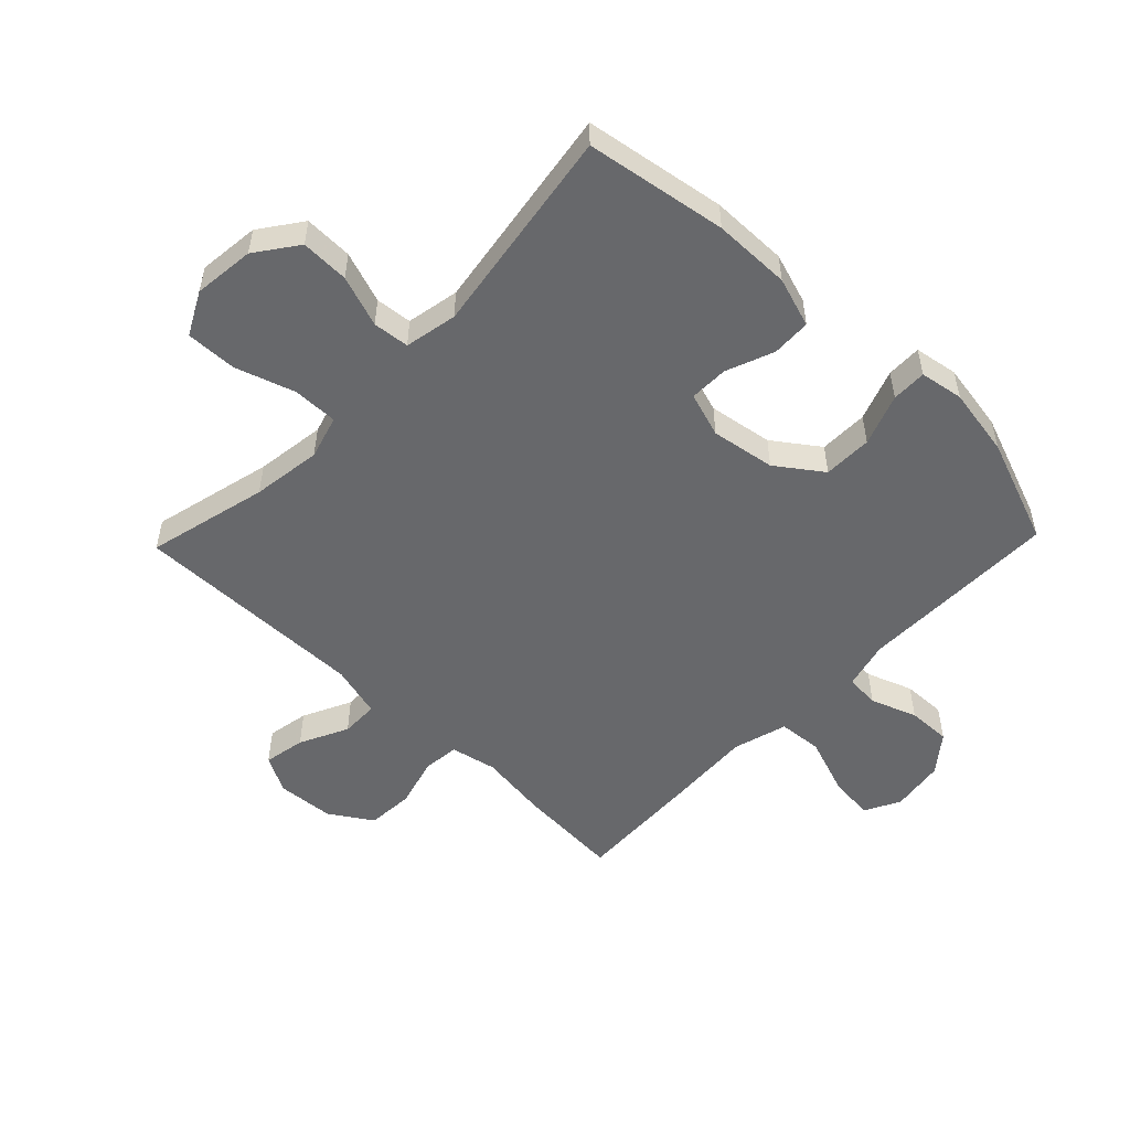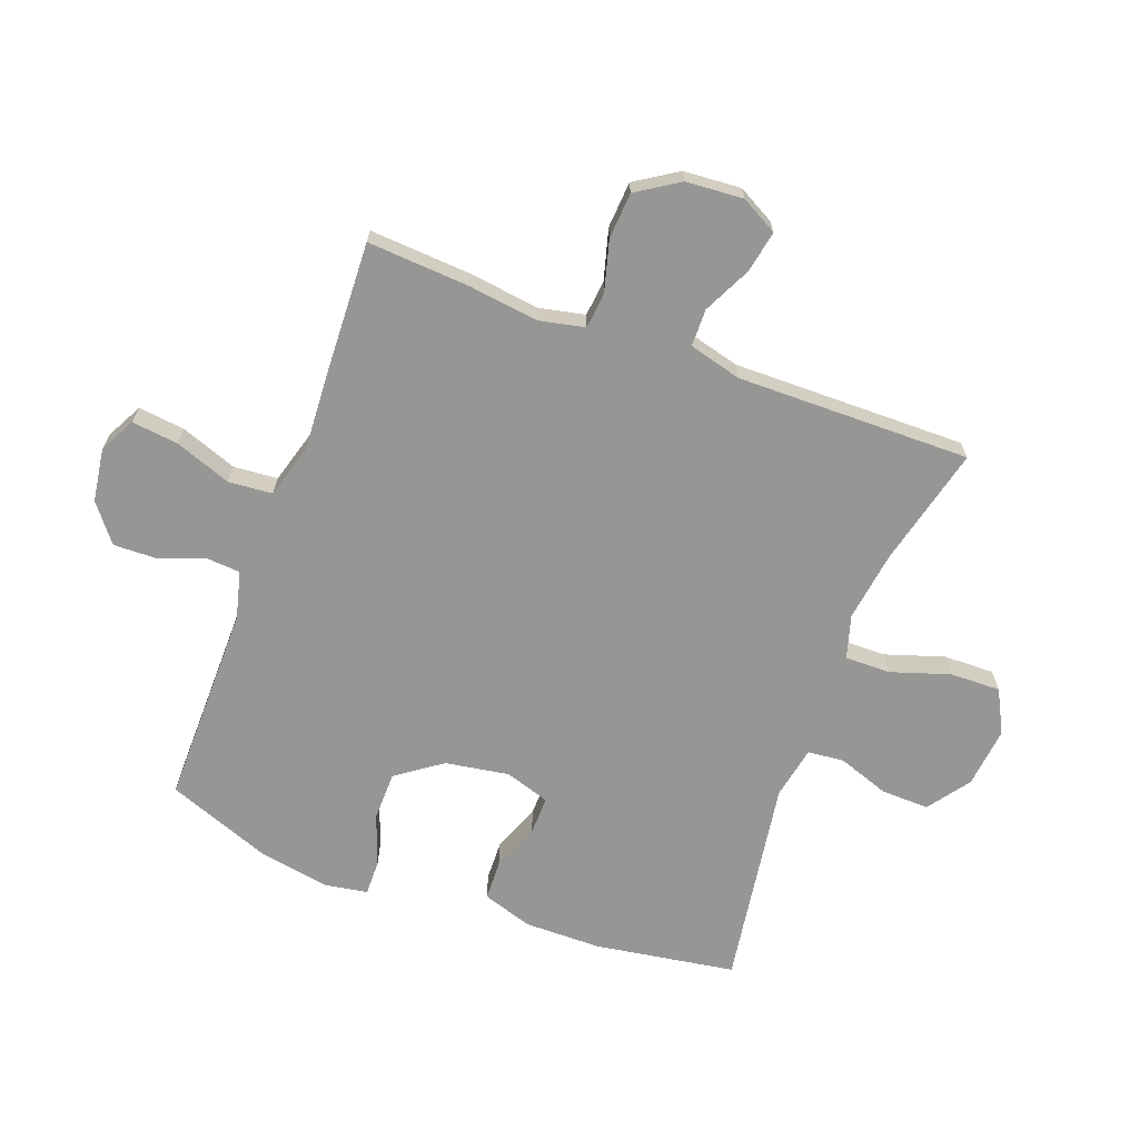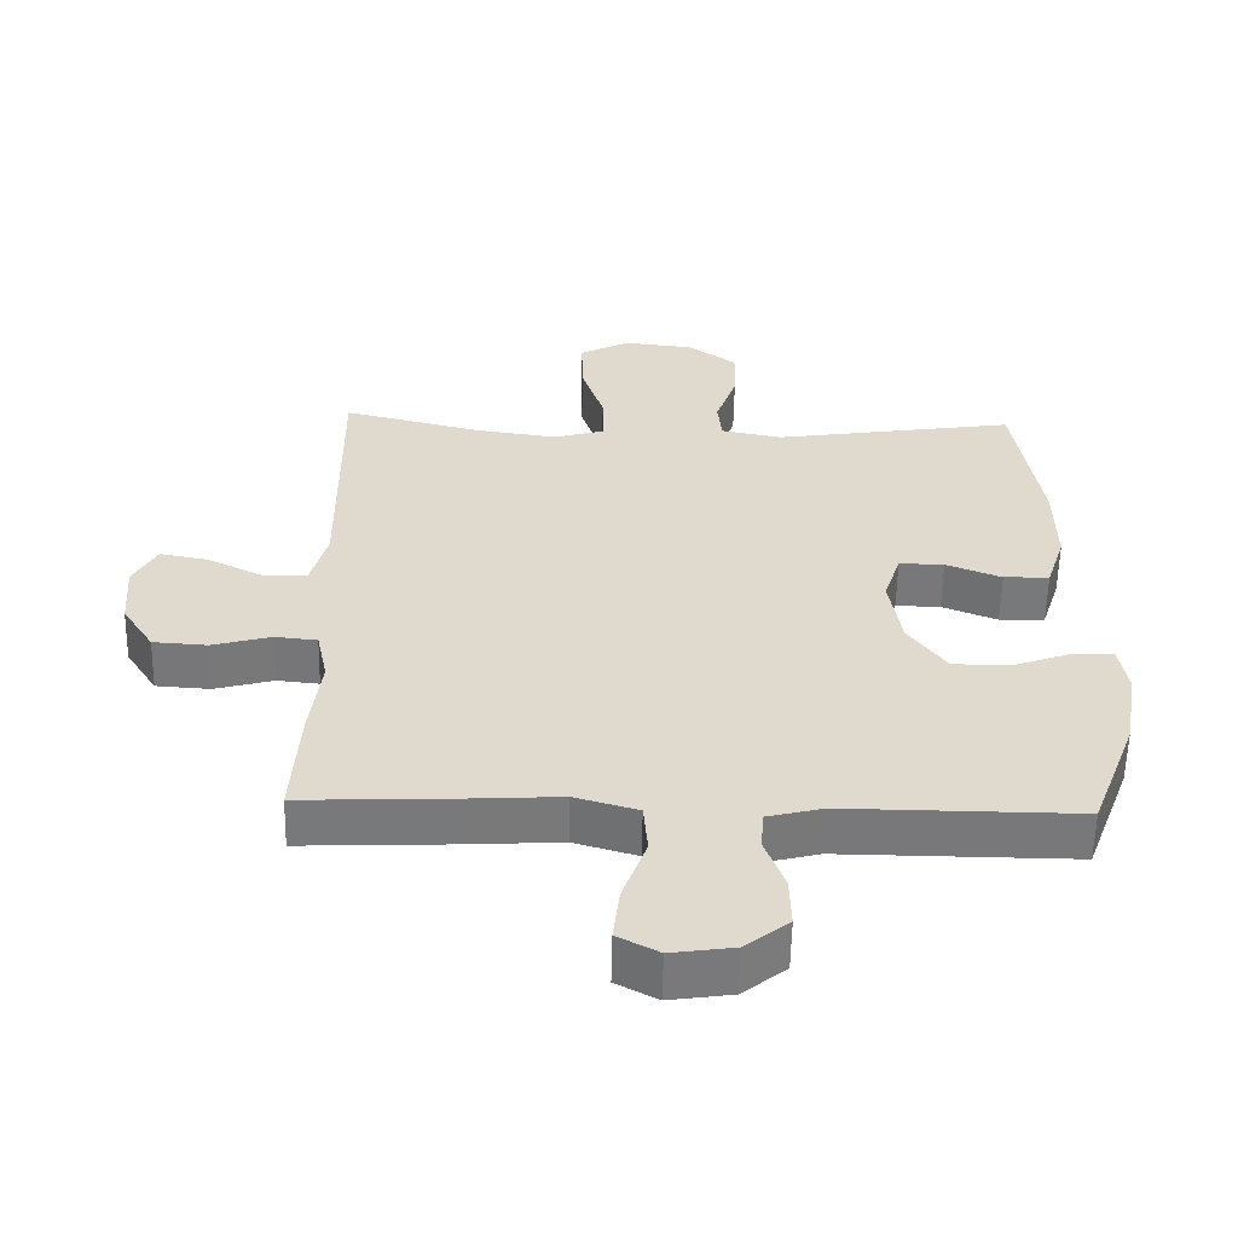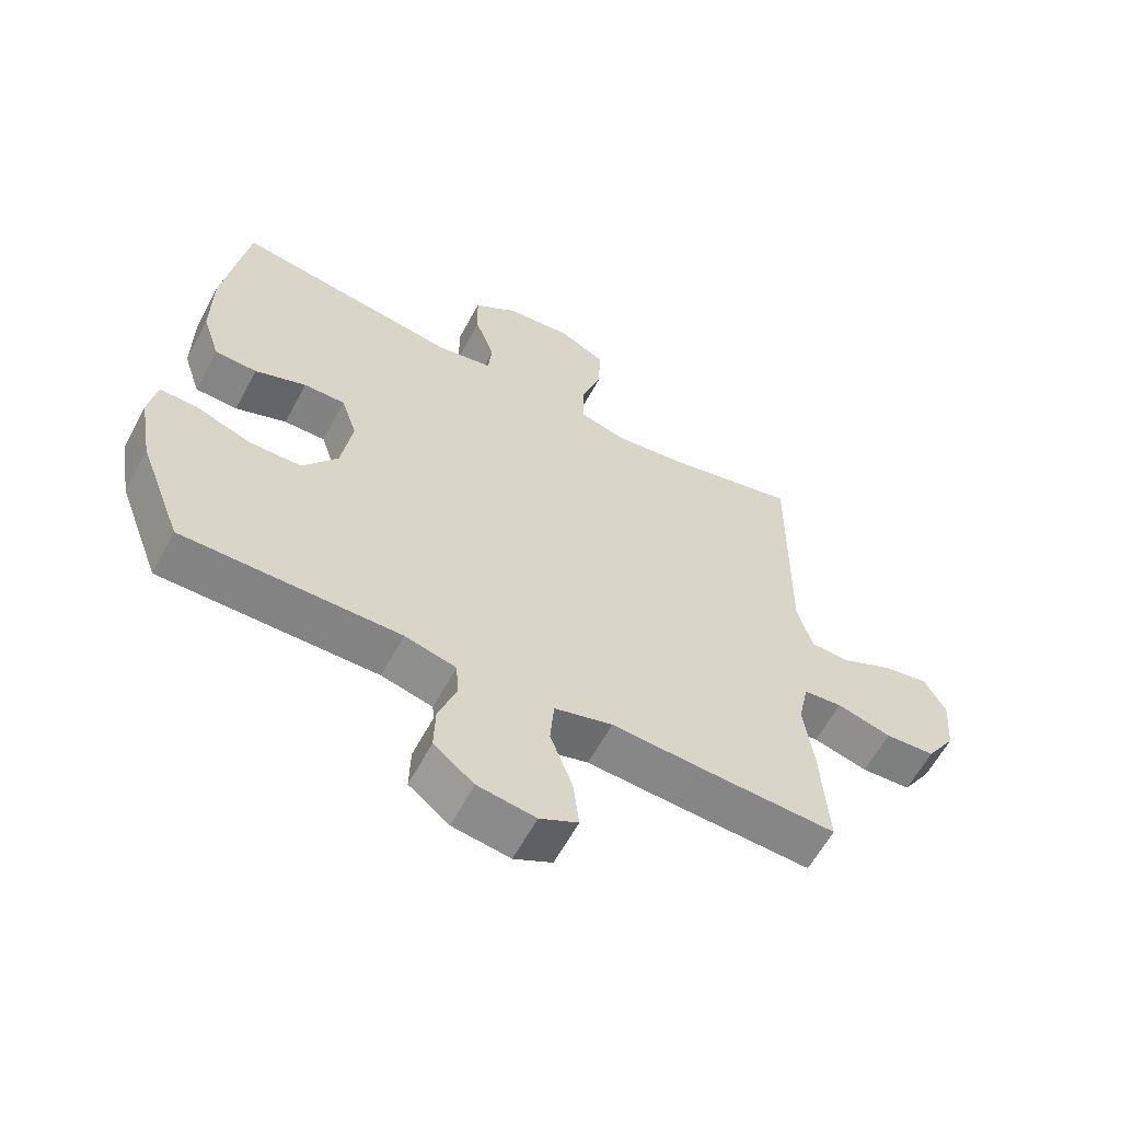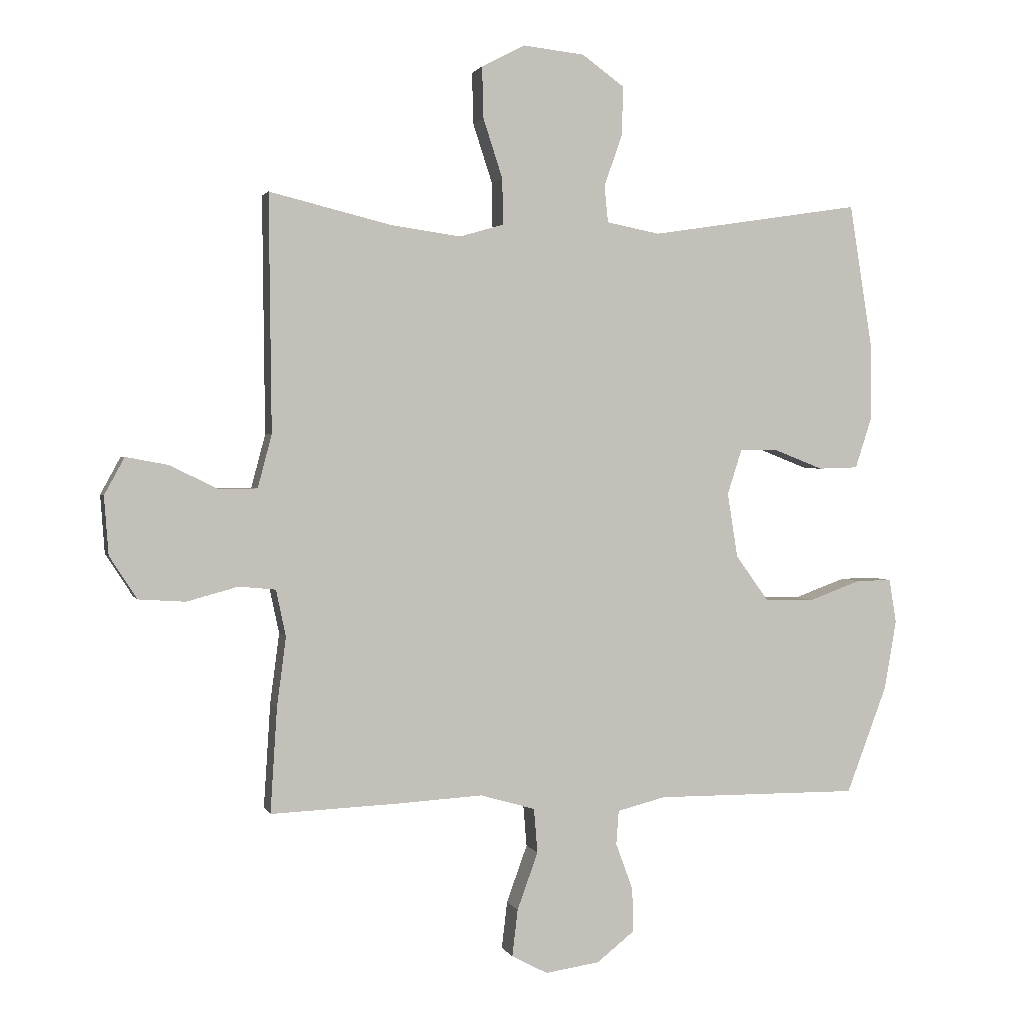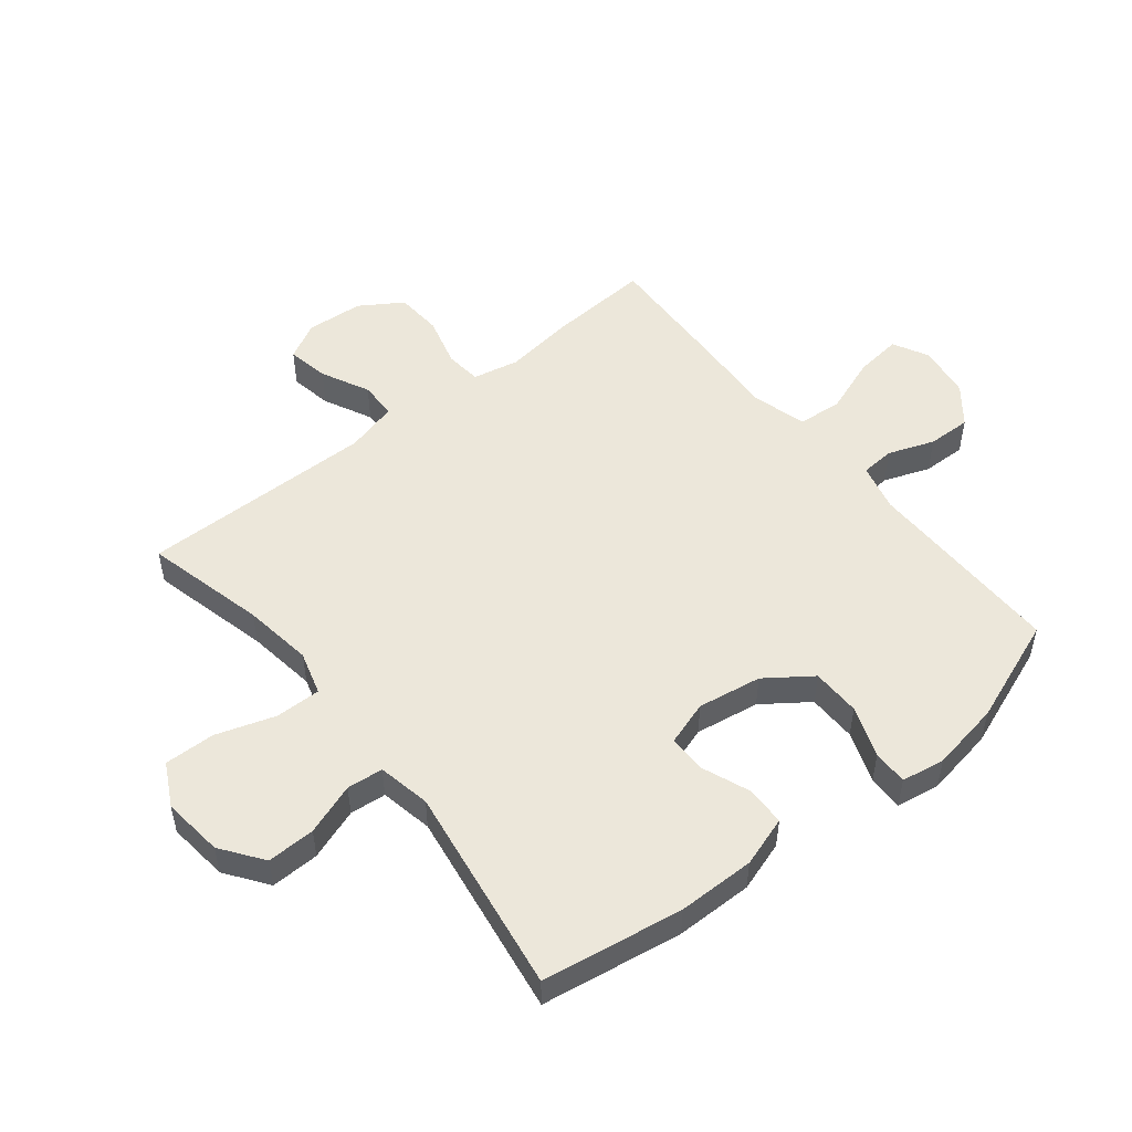
<metadata>
{"format":"obj","ext":"obj","renderer":"f3d","projection":"perspective","resolution":1024,"background":"white","views":[{"elev":-52.5,"azim":46.1,"up":"+Y"},{"elev":-67.7,"azim":-110.4,"up":"+Y"},{"elev":-57.6,"azim":-1.2,"up":"+Z"},{"elev":-61.1,"azim":151.8,"up":"+Z"},{"elev":1.7,"azim":-14.6,"up":"+Z"},{"elev":51.4,"azim":51.3,"up":"+Y"}]}
</metadata>
<code>
v 0.5 0.07 -0.5
v 0.166 0.07 -0.498
v 0.087 0.07 -0.518
v 0.083 0.07 -0.574
v 0.111 0.07 -0.65
v 0.113 0.07 -0.722
v 0.051 0.07 -0.771
v -0.038 0.07 -0.784
v -0.097 0.07 -0.753
v -0.088 0.07 -0.676
v -0.054 0.07 -0.582
v -0.06 0.07 -0.509
v -0.15 0.07 -0.483
v -0.287 0.07 -0.491
v -0.5 0.07 -0.5
v -0.489 0.07 -0.329
v -0.474 0.07 -0.214
v -0.49 0.07 -0.138
v -0.55 0.07 -0.132
v -0.634 0.07 -0.155
v -0.711 0.07 -0.15
v -0.756 0.07 -0.08
v -0.763 0.07 0.015
v -0.73 0.07 0.076
v -0.661 0.07 0.063
v -0.581 0.07 0.024
v -0.519 0.07 0.025
v -0.496 0.07 0.112
v -0.5 0.07 0.5
v -0.3 0.07 0.451
v -0.185 0.07 0.435
v -0.113 0.07 0.456
v -0.114 0.07 0.531
v -0.146 0.07 0.629
v -0.148 0.07 0.713
v -0.077 0.07 0.75
v 0.024 0.07 0.739
v 0.093 0.07 0.689
v 0.091 0.07 0.609
v 0.061 0.07 0.524
v 0.067 0.07 0.464
v 0.154 0.07 0.447
v 0.5 0.07 0.5
v 0.537 0.07 0.267
v 0.538 0.07 0.139
v 0.511 0.07 0.056
v 0.446 0.07 0.054
v 0.367 0.07 0.085
v 0.303 0.07 0.086
v 0.279 0.07 0.012
v 0.296 0.07 -0.094
v 0.35 0.07 -0.169
v 0.431 0.07 -0.17
v 0.516 0.07 -0.139
v 0.574 0.07 -0.138
v 0.586 0.07 -0.21
v 0.566 0.07 -0.325
v 0.5 0 -0.5
v 0.166 0 -0.498
v 0.087 0 -0.518
v 0.083 0 -0.574
v 0.111 0 -0.65
v 0.113 0 -0.722
v 0.051 0 -0.771
v -0.038 0 -0.784
v -0.097 0 -0.753
v -0.088 0 -0.676
v -0.054 0 -0.582
v -0.06 0 -0.509
v -0.15 0 -0.483
v -0.287 0 -0.491
v -0.5 0 -0.5
v -0.489 0 -0.329
v -0.474 0 -0.214
v -0.49 0 -0.138
v -0.55 0 -0.132
v -0.634 0 -0.155
v -0.711 0 -0.15
v -0.756 0 -0.08
v -0.763 0 0.015
v -0.73 0 0.076
v -0.661 0 0.063
v -0.581 0 0.024
v -0.519 0 0.025
v -0.496 0 0.112
v -0.5 0 0.5
v -0.3 0 0.451
v -0.185 0 0.435
v -0.113 0 0.456
v -0.114 0 0.531
v -0.146 0 0.629
v -0.148 0 0.713
v -0.077 0 0.75
v 0.024 0 0.739
v 0.093 0 0.689
v 0.091 0 0.609
v 0.061 0 0.524
v 0.067 0 0.464
v 0.154 0 0.447
v 0.5 0 0.5
v 0.537 0 0.267
v 0.538 0 0.139
v 0.511 0 0.056
v 0.446 0 0.054
v 0.367 0 0.085
v 0.303 0 0.086
v 0.279 0 0.012
v 0.296 0 -0.094
v 0.35 0 -0.169
v 0.431 0 -0.17
v 0.516 0 -0.139
v 0.574 0 -0.138
v 0.586 0 -0.21
v 0.566 0 -0.325
f 57 1 2
f 56 57 2
f 55 56 2
f 54 55 2
f 53 54 2
f 52 53 2 3
f 51 52 3
f 50 51 3
f 49 50 3
f 46 47 48
f 45 46 48
f 44 45 48
f 43 44 48
f 42 43 48
f 41 42 48 49
f 38 39 40
f 37 38 40
f 36 37 40
f 35 36 40
f 34 35 40
f 33 34 40
f 32 33 40 41
f 41 49 3
f 32 41 3
f 31 32 3
f 28 29 30
f 31 3 4
f 30 31 4
f 28 30 4
f 27 28 4
f 24 25 26
f 23 24 26
f 22 23 26
f 21 22 26
f 20 21 26
f 19 20 26
f 18 19 26 27
f 15 16 17
f 14 15 17
f 13 14 17
f 17 18 27
f 13 17 27
f 12 13 27
f 9 10 11
f 8 9 11
f 7 8 11
f 6 7 11
f 5 6 11
f 4 5 11
f 4 11 12
f 4 12 27
f 59 58 114
f 59 114 113
f 59 113 112
f 59 112 111
f 59 111 110
f 60 59 110 109
f 60 109 108
f 60 108 107
f 60 107 106
f 105 104 103
f 105 103 102
f 105 102 101
f 105 101 100
f 105 100 99
f 106 105 99 98
f 97 96 95
f 97 95 94
f 97 94 93
f 97 93 92
f 97 92 91
f 97 91 90
f 98 97 90 89
f 60 106 98
f 60 98 89
f 60 89 88
f 87 86 85
f 61 60 88
f 61 88 87
f 61 87 85
f 61 85 84
f 83 82 81
f 83 81 80
f 83 80 79
f 83 79 78
f 83 78 77
f 83 77 76
f 84 83 76 75
f 74 73 72
f 74 72 71
f 74 71 70
f 84 75 74
f 84 74 70
f 84 70 69
f 68 67 66
f 68 66 65
f 68 65 64
f 68 64 63
f 68 63 62
f 68 62 61
f 69 68 61
f 84 69 61
f 1 58 59 2
f 2 59 60 3
f 3 60 61 4
f 4 61 62 5
f 5 62 63 6
f 6 63 64 7
f 7 64 65 8
f 8 65 66 9
f 9 66 67 10
f 10 67 68 11
f 11 68 69 12
f 12 69 70 13
f 13 70 71 14
f 14 71 72 15
f 15 72 73 16
f 16 73 74 17
f 17 74 75 18
f 18 75 76 19
f 19 76 77 20
f 20 77 78 21
f 21 78 79 22
f 22 79 80 23
f 23 80 81 24
f 24 81 82 25
f 25 82 83 26
f 26 83 84 27
f 27 84 85 28
f 28 85 86 29
f 29 86 87 30
f 30 87 88 31
f 31 88 89 32
f 32 89 90 33
f 33 90 91 34
f 34 91 92 35
f 35 92 93 36
f 36 93 94 37
f 37 94 95 38
f 38 95 96 39
f 39 96 97 40
f 40 97 98 41
f 41 98 99 42
f 42 99 100 43
f 43 100 101 44
f 44 101 102 45
f 45 102 103 46
f 46 103 104 47
f 47 104 105 48
f 48 105 106 49
f 49 106 107 50
f 50 107 108 51
f 51 108 109 52
f 52 109 110 53
f 53 110 111 54
f 54 111 112 55
f 55 112 113 56
f 56 113 114 57
f 57 114 58 1

</code>
